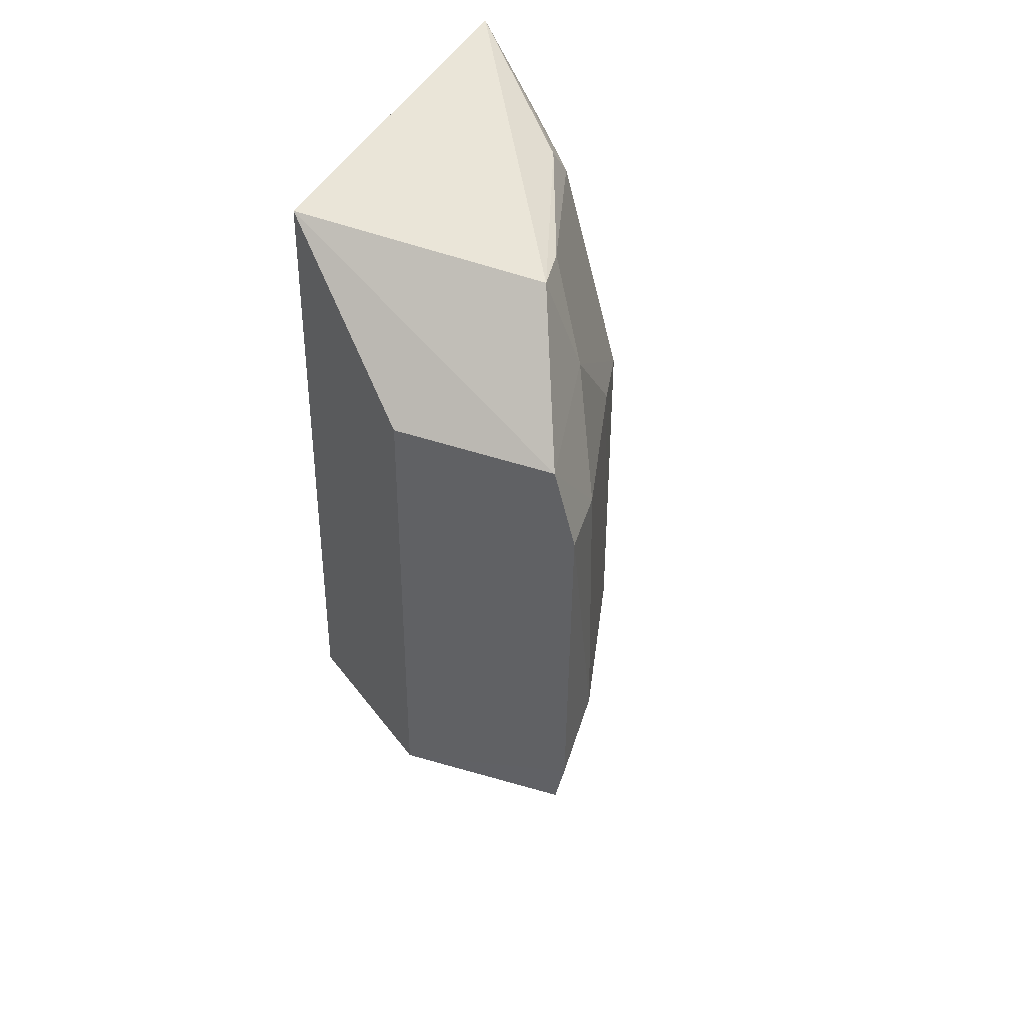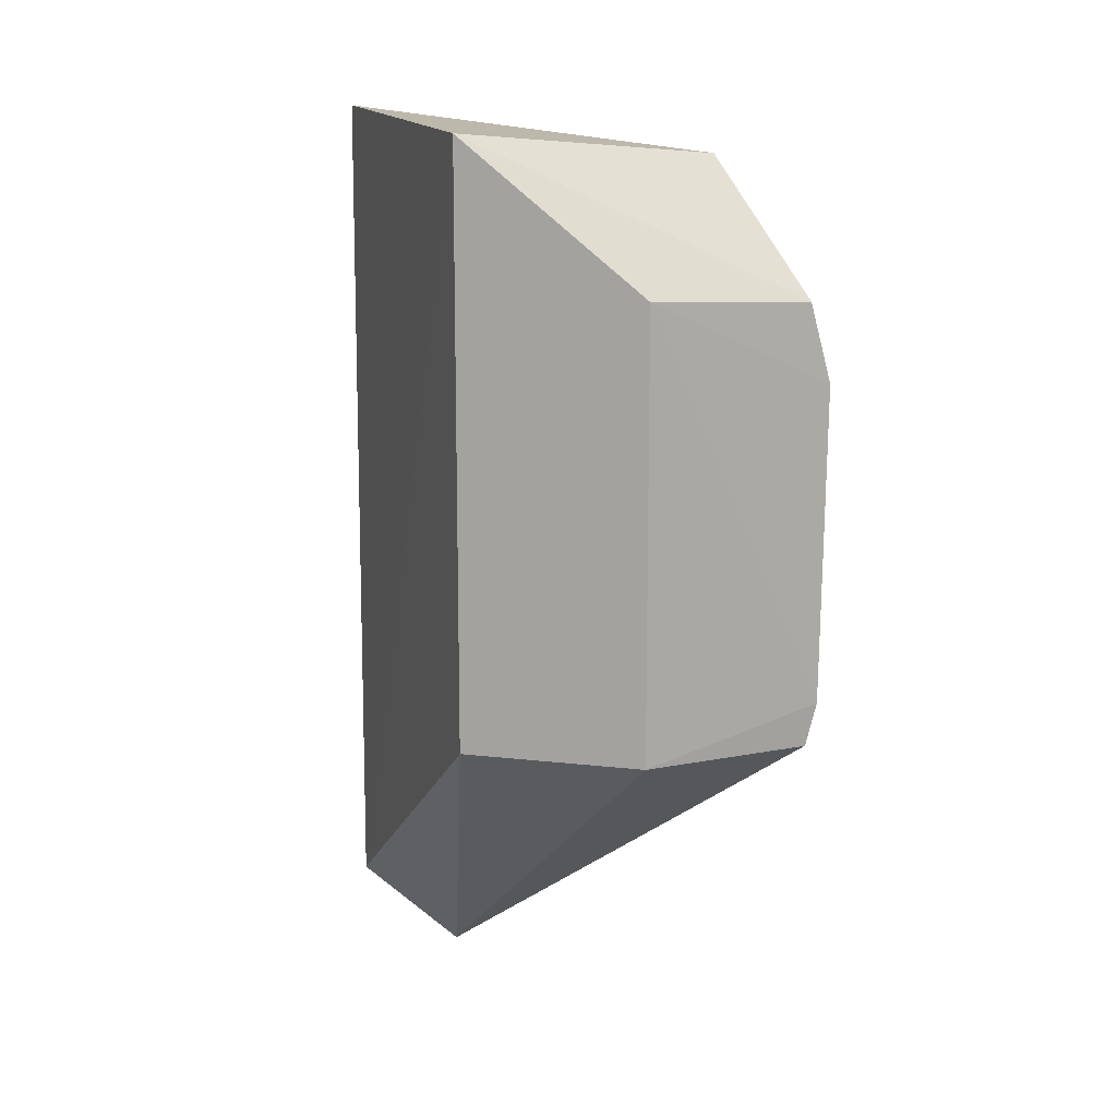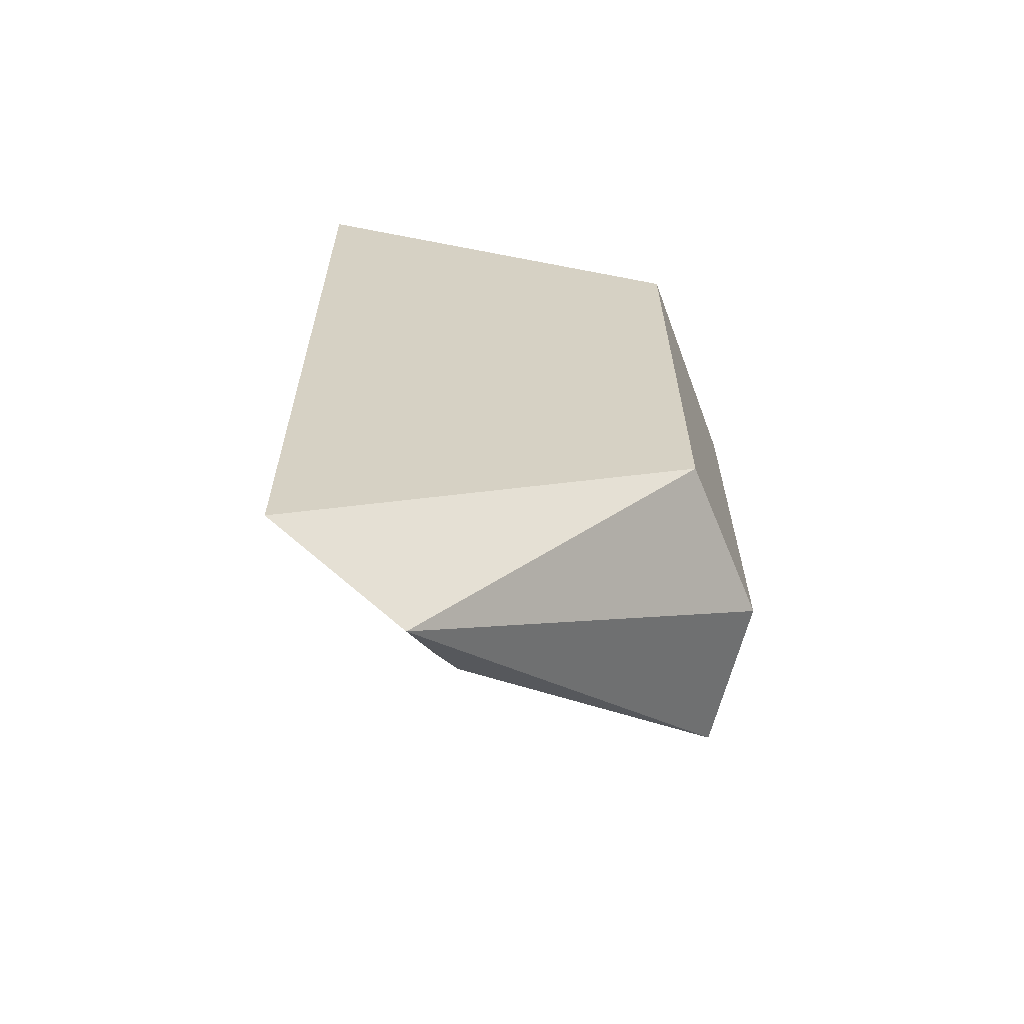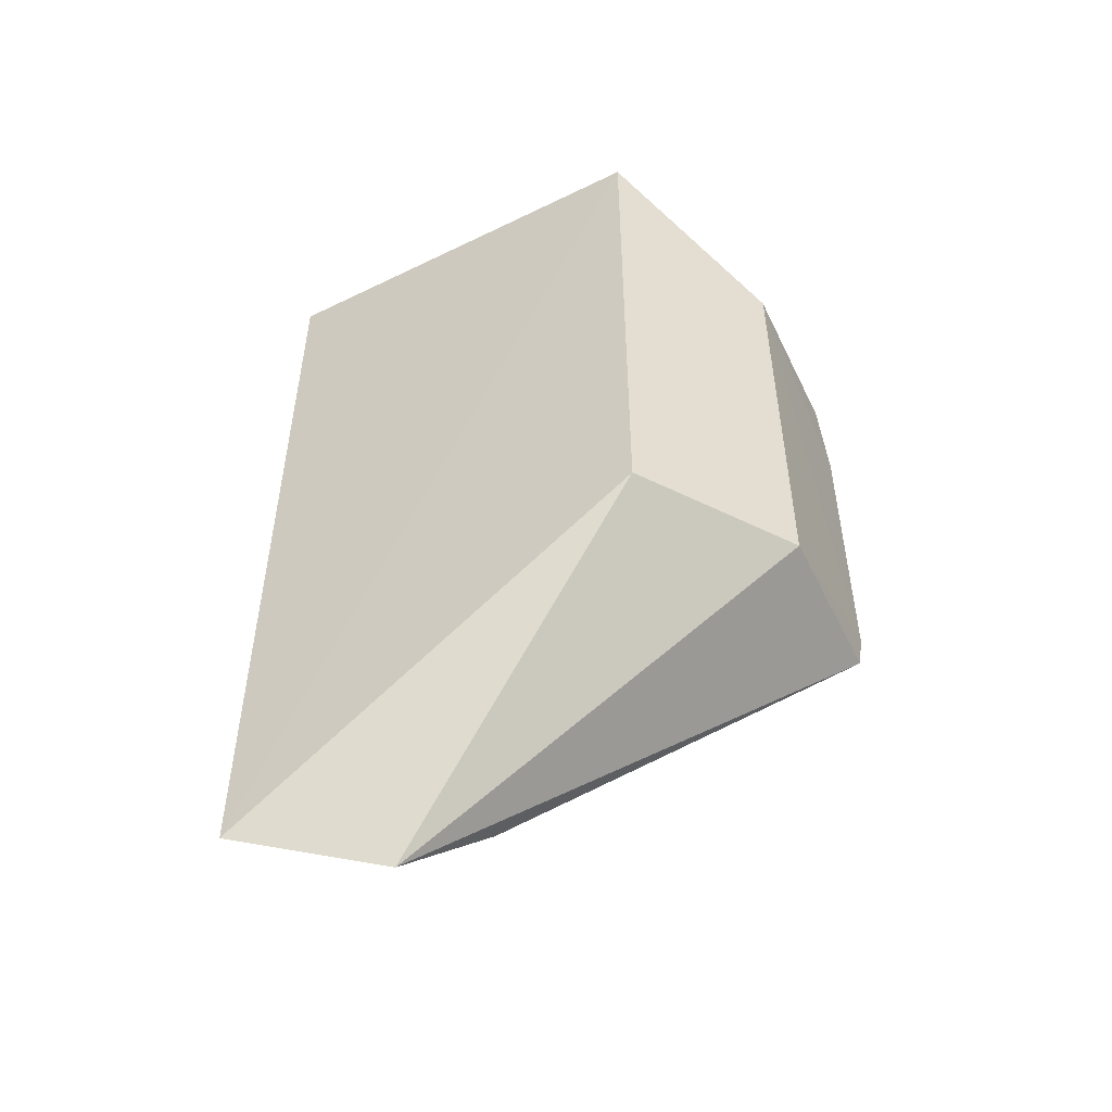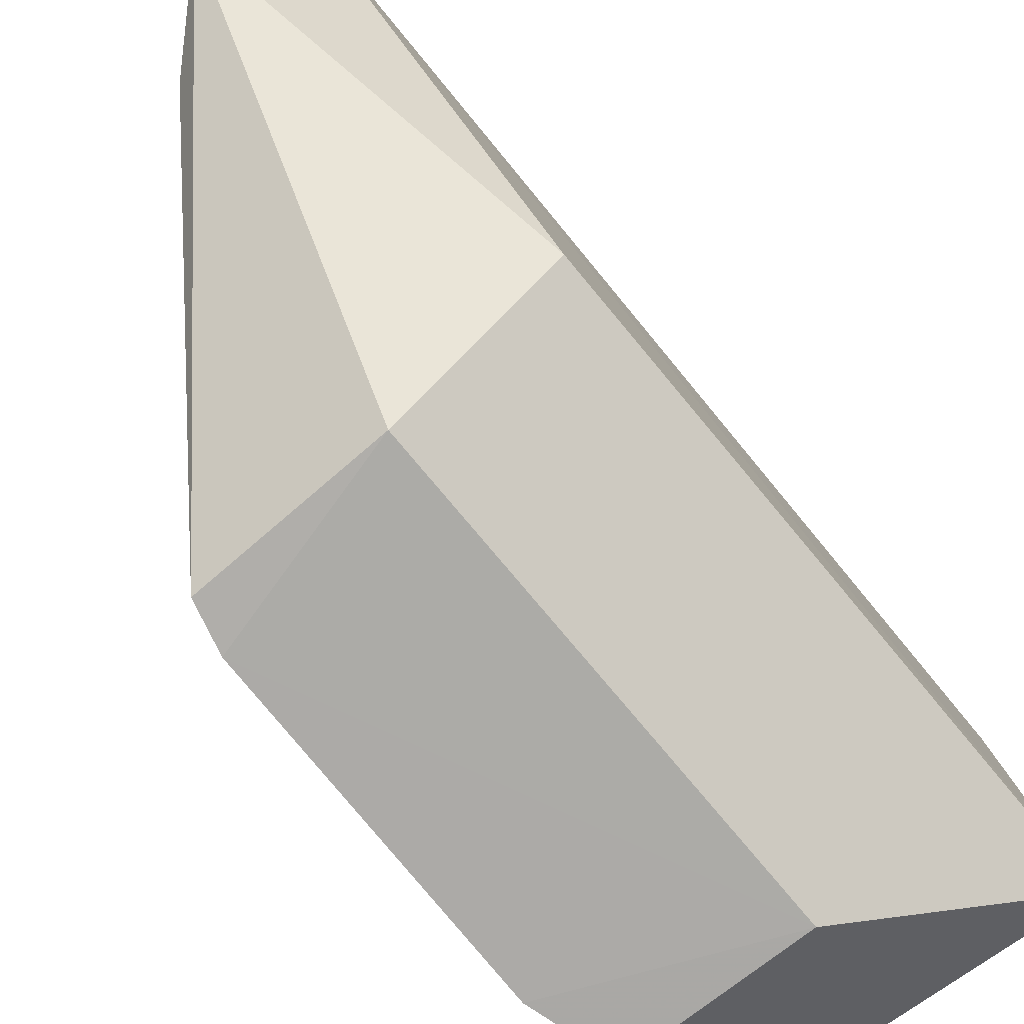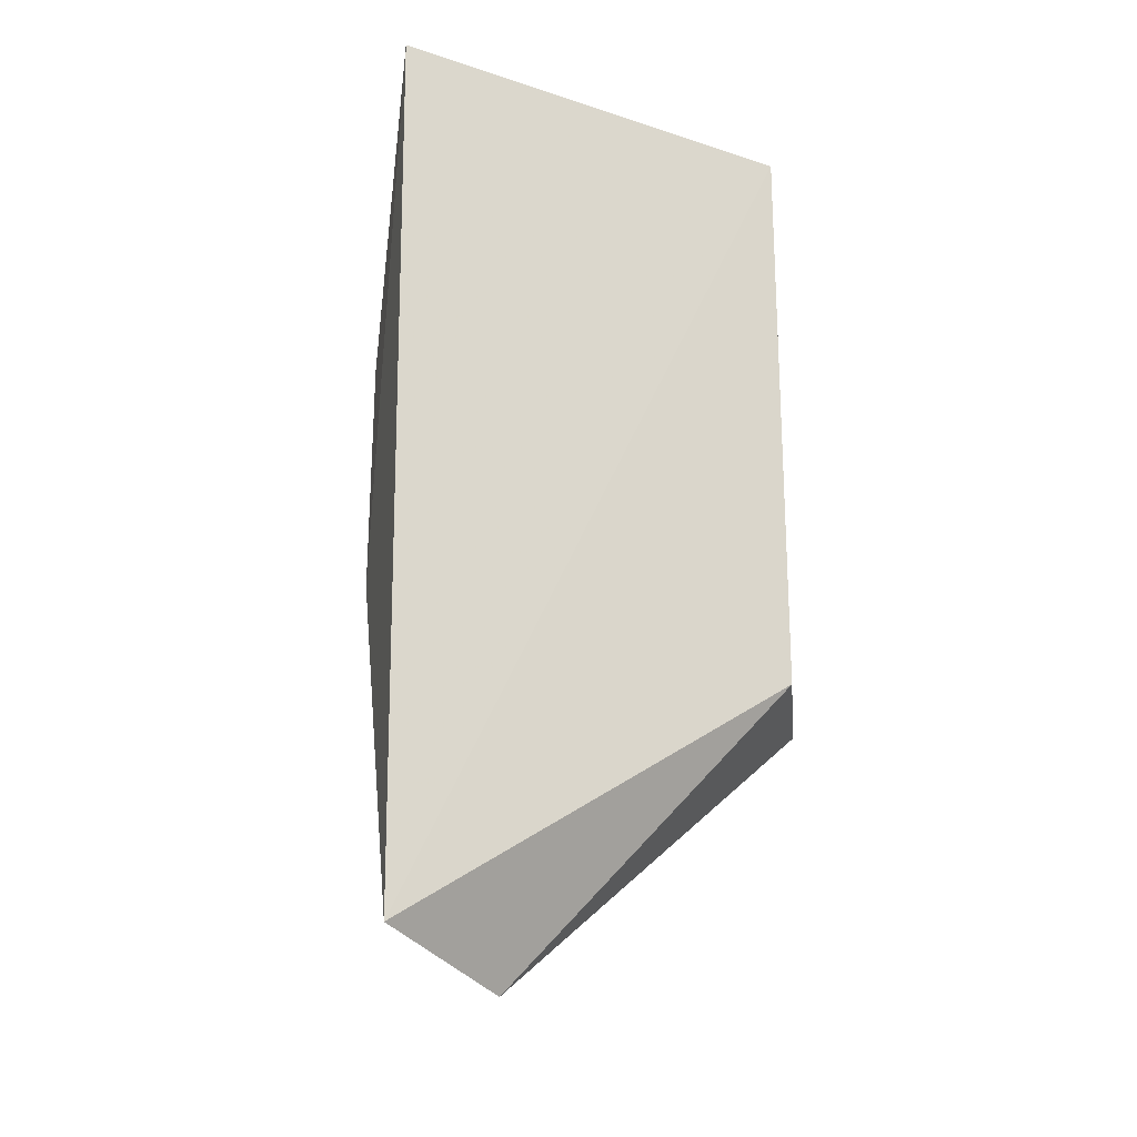
<metadata>
{"format":"obj","ext":"obj","renderer":"f3d","projection":"perspective","resolution":1024,"background":"white","views":[{"elev":39.0,"azim":-159.2,"up":"+Y"},{"elev":13.2,"azim":158.0,"up":"+Y"},{"elev":-64.1,"azim":75.5,"up":"+Y"},{"elev":-51.5,"azim":114.9,"up":"+Y"},{"elev":-75.2,"azim":39.6,"up":"+Z"},{"elev":-21.5,"azim":59.0,"up":"+Y"}]}
</metadata>
<code>
v -0.367 -0.1382 0.1911
v -0.3561 -0.0249 0.01786
v -0.3561 0.2175 0.01786
v -0.3689 0.2254 0.1931
v -0.4925 0.1225 -0.0292
v -0.4865 -0.02352 -0.0282
v -0.4283 0.01002 0.1741
v -0.4632 0.2089 0.01619
v -0.3924 -0.1549 0.1307
v -0.4167 0.1569 -0.02759
v -0.4738 0.009832 0.07261
v -0.4602 0.1069 0.1182
v -0.4167 -0.0249 -0.02759
v -0.4431 -0.06569 0.114
v -0.4837 0.1545 -0.02853
v -0.4912 0.009232 0.001037
v -0.4283 0.1065 0.1734
v -0.4317 0.1934 0.1289
v -0.4596 0.009587 0.1177
v -0.4742 0.1671 0.02703
v -0.4908 -0.00582 -0.02931
v -0.4167 -0.1239 0.1153
v -0.4134 -0.0508 0.1744
v -0.4758 -0.02095 0.04294
v -0.4896 0.1217 0.0007785
v -0.4297 0.207 0.1176
v -0.4125 0.167 0.173
v -0.4433 0.1519 0.1279
v -0.4585 0.206 0.04121
v -0.4136 -0.07699 0.1589
v -0.4202 -0.1257 0.1051
v -0.4719 0.1211 0.07162
v -0.4144 0.2067 0.1425
v -0.4014 0.193 0.1743
v -0.4426 0.1214 0.1426
v -0.3979 -0.0921 0.174
v -0.4139 0.1913 0.1573
f 1 2 3
f 1 3 4
f 7 1 4
f 8 4 3
f 9 2 1
f 10 3 2
f 13 9 6
f 13 2 9
f 13 10 2
f 15 8 3
f 15 3 10
f 15 10 5
f 17 12 7
f 17 7 4
f 19 12 11
f 19 7 12
f 19 11 14
f 20 8 15
f 21 13 6
f 21 5 10
f 21 10 13
f 21 16 5
f 21 6 16
f 22 9 1
f 23 1 7
f 23 19 14
f 23 7 19
f 24 14 11
f 24 11 16
f 24 16 6
f 25 5 16
f 25 20 15
f 25 15 5
f 25 16 11
f 26 4 8
f 27 18 17
f 27 17 4
f 28 18 12
f 28 17 18
f 29 8 20
f 29 26 8
f 29 18 26
f 29 20 12
f 29 12 18
f 30 22 1
f 30 14 22
f 30 23 14
f 31 6 9
f 31 9 22
f 31 24 6
f 31 22 14
f 31 14 24
f 32 12 20
f 32 20 25
f 32 25 11
f 32 11 12
f 33 26 18
f 33 18 4
f 33 4 26
f 34 27 4
f 35 28 12
f 35 12 17
f 35 17 28
f 36 30 1
f 36 1 23
f 36 23 30
f 37 18 27
f 37 27 34
f 37 34 4
f 37 4 18

</code>
